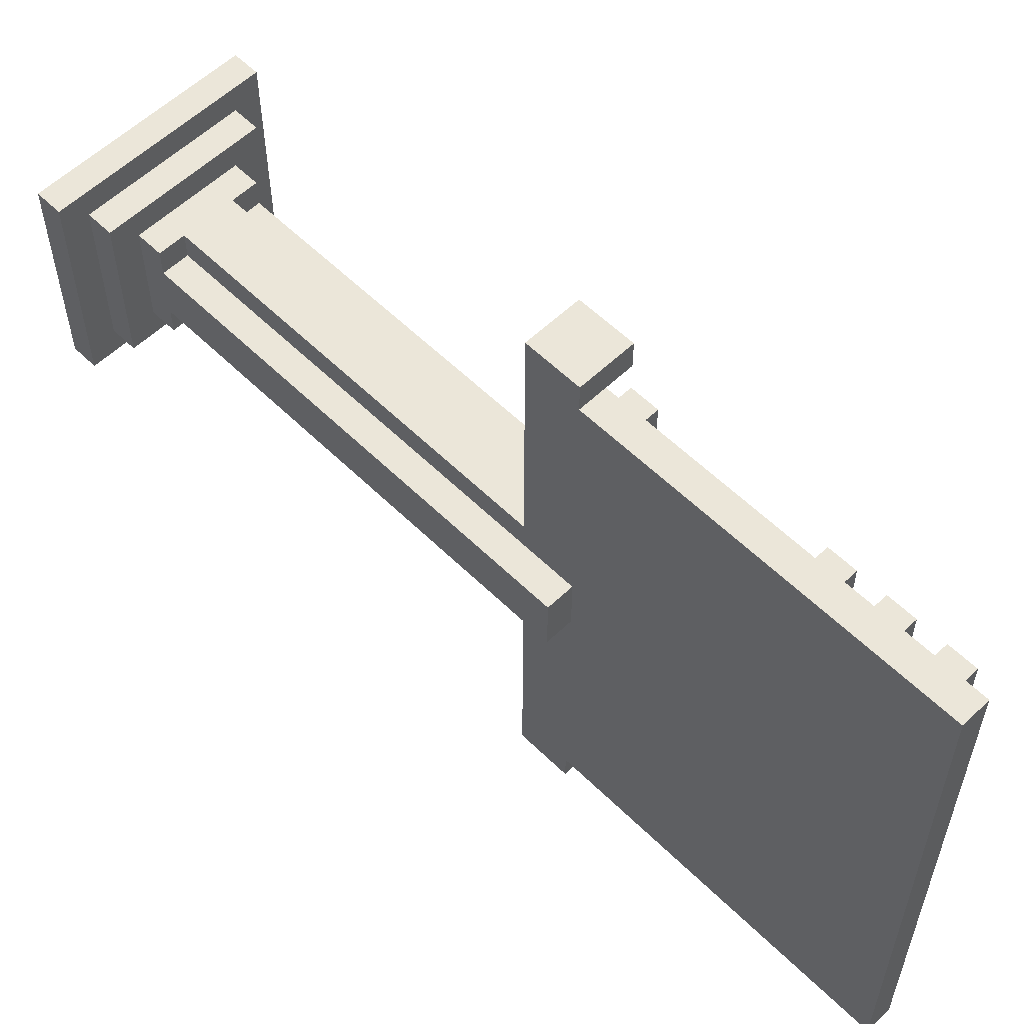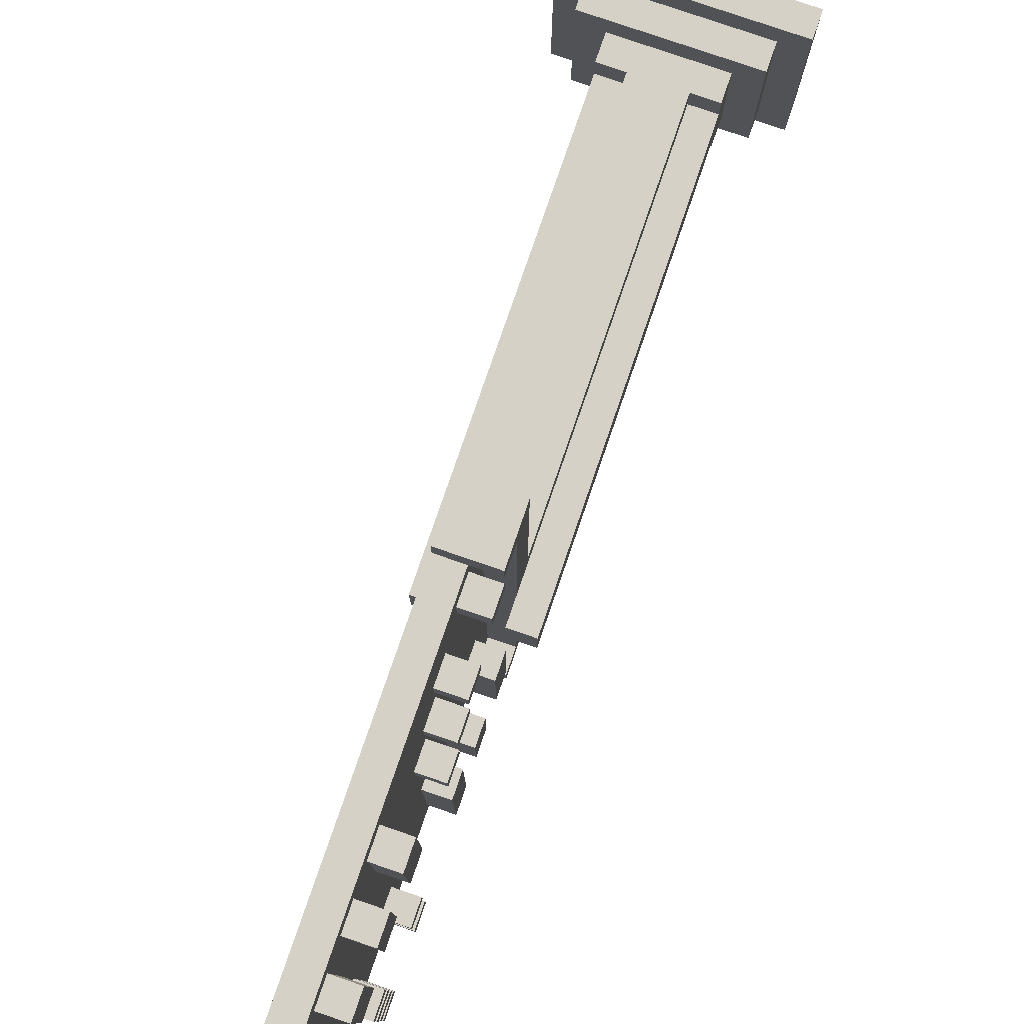
<metadata>
{"format":"obj","ext":"obj","renderer":"f3d","projection":"perspective","resolution":1024,"background":"white","views":[{"elev":57.6,"azim":135.4,"up":"+Z"},{"elev":79.2,"azim":-161.0,"up":"+Z"}]}
</metadata>
<code>
o
v -0.5 0 0.3
v -0.5 0 -0.5
v -0.5 0.1 0.3
v -0.5 0.1 -0.5
v -0.4 0.1 0.2
v -0.4 0.1 -0.4
v -0.4 0.2 0.2
v -0.4 0.2 -0.4
v -0.3 0.2 0.1
v -0.3 0.2 -0.1
v -0.3 0.2 -0.2
v -0.3 0.2 -0.3
v -0.3 0.3 0.1
v -0.3 0.3 0
v -0.3 0.3 -0.1
v -0.3 0.3 -0.2
v -0.3 0.3 -0.3
v -0.3 2 0
v -0.3 2 -0.2
v -0.2 0.3 0.1
v -0.2 0.3 0
v -0.2 0.3 -0.2
v -0.2 0.3 -0.3
v -0.2 1.8 1
v -0.2 1.8 0.1
v -0.2 1.8 -0.3
v -0.2 1.8 -1.2
v -0.2 1.9 0.9
v -0.2 1.9 0
v -0.2 1.9 -0.2
v -0.2 1.9 -1.1
v -0.2 2 1
v -0.2 2 0.9
v -0.2 2 0.8
v -0.2 2 0.7
v -0.2 2 -0.5
v -0.2 2 -1
v -0.2 2 -1.1
v -0.2 2 -1.2
v -0.2 2.1 0.8
v -0.2 2.1 0.7
v -0.2 2.1 -0.5
v -0.2 2.1 -1
v -0.2 2.2 0.6
v -0.2 2.2 0.5
v -0.2 2.2 -0.7
v -0.2 2.2 -1
v -0.2 2.3 0.6
v -0.2 2.3 0.5
v -0.2 2.3 0.4
v -0.2 2.3 0.3
v -0.2 2.3 -0.7
v -0.2 2.3 -1
v -0.2 2.4 0.4
v -0.2 2.4 0.3
v -0.2 2.4 0.2
v -0.2 2.4 0.1
v -0.2 2.4 -0.4
v -0.2 2.4 -1
v -0.2 2.5 0.2
v -0.2 2.5 0.1
v -0.2 2.5 -0.4
v -0.2 2.5 -1
v -0.2 2.7 0.8
v -0.2 2.7 0.3
v -0.2 2.8 0.8
v -0.2 2.8 0.3
v -0.2 2.8 -0.6
v -0.2 2.8 -0.7
v -0.2 2.8 -0.9
v -0.2 2.8 -1
v -0.2 2.9 0.8
v -0.2 2.9 0.4
v -0.2 2.9 -0.6
v -0.2 2.9 -0.7
v -0.2 2.9 -0.9
v -0.2 2.9 -1
v -0.2 3 0.8
v -0.2 3 0.4
v -0.2 3.1 0.8
v -0.2 3.1 0.3
v -0.2 3.1 -0.3
v -0.2 3.1 -0.4
v -0.2 3.1 -0.5
v -0.2 3.1 -0.6
v -0.2 3.1 -0.7
v -0.2 3.1 -0.8
v -0.2 3.1 -0.9
v -0.2 3.1 -1
v -0.2 3.2 0.8
v -0.2 3.2 0.3
v -0.2 3.2 -0.3
v -0.2 3.2 -0.4
v -0.2 3.2 -0.5
v -0.2 3.2 -0.6
v -0.2 3.2 -0.7
v -0.2 3.2 -0.8
v -0.2 3.2 -0.9
v -0.2 3.2 -1
v -0.1 1.9 0.9
v -0.1 1.9 -1.1
v -0.1 2 0.9
v -0.1 2 0.8
v -0.1 2 0.7
v -0.1 2 -0.5
v -0.1 2 -1
v -0.1 2 -1.1
v -0.1 2.1 0.8
v -0.1 2.1 0.7
v -0.1 2.1 -0.5
v -0.1 2.1 -1
v -0.1 2.2 0.6
v -0.1 2.2 0.5
v -0.1 2.2 -0.7
v -0.1 2.2 -1
v -0.1 2.3 0.6
v -0.1 2.3 0.5
v -0.1 2.3 0.4
v -0.1 2.3 0.3
v -0.1 2.3 -0.7
v -0.1 2.3 -1
v -0.1 2.4 0.4
v -0.1 2.4 0.3
v -0.1 2.4 0.2
v -0.1 2.4 0.1
v -0.1 2.4 -0.4
v -0.1 2.4 -1
v -0.1 2.5 0.2
v -0.1 2.5 0.1
v -0.1 2.5 -0.4
v -0.1 2.5 -1
v -0.1 2.7 0.8
v -0.1 2.7 0.3
v -0.1 2.8 0.8
v -0.1 2.8 0.3
v -0.1 2.8 -0.6
v -0.1 2.8 -0.7
v -0.1 2.8 -0.9
v -0.1 2.8 -1
v -0.1 2.9 0.8
v -0.1 2.9 0.4
v -0.1 2.9 -0.6
v -0.1 2.9 -0.7
v -0.1 2.9 -0.9
v -0.1 2.9 -1
v -0.1 3 0.8
v -0.1 3 0.4
v -0.1 3.1 0.8
v -0.1 3.1 0.3
v -0.1 3.1 -0.3
v -0.1 3.1 -0.4
v -0.1 3.1 -0.5
v -0.1 3.1 -0.6
v -0.1 3.1 -0.7
v -0.1 3.1 -0.8
v -0.1 3.1 -0.9
v -0.1 3.1 -1
v -0.1 3.2 0.8
v -0.1 3.2 0.3
v -0.1 3.2 -0.3
v -0.1 3.2 -0.4
v -0.1 3.2 -0.5
v -0.1 3.2 -0.6
v -0.1 3.2 -0.7
v -0.1 3.2 -0.8
v -0.1 3.2 -0.9
v -0.1 3.2 -1
v -0.1 3.3 0.9
v -0.1 3.3 -1.1
v -0.2 1.9 0
v -0.2 1.9 -0.2
v -0.2 2 0
v -0.2 2 -0.2
v 0 0.3 0.1
v 0 0.3 0
v 0 0.3 -0.2
v 0 0.3 -0.3
v 0 1.8 1
v 0 1.8 0.1
v 0 1.8 -0.3
v 0 1.8 -1.2
v 0 1.9 0.9
v 0 1.9 0
v 0 1.9 -0.2
v 0 1.9 -1.1
v 0 2 1
v 0 2 0.9
v 0 2 0
v 0 2 -0.2
v 0 2 -1.1
v 0 2 -1.2
v 0 3.3 0.9
v 0 3.3 -1.1
v 0.1 0.2 0.1
v 0.1 0.2 -0.1
v 0.1 0.2 -0.2
v 0.1 0.2 -0.3
v 0.1 0.3 0.1
v 0.1 0.3 0
v 0.1 0.3 -0.1
v 0.1 0.3 -0.2
v 0.1 0.3 -0.3
v 0.1 2 0
v 0.1 2 -0.2
v 0.2 0.1 0.2
v 0.2 0.1 -0.4
v 0.2 0.2 0.2
v 0.2 0.2 -0.4
v 0.3 0 0.3
v 0.3 0 -0.5
v 0.3 0.1 0.3
v 0.3 0.1 -0.5
v -0.2 1.8 1
v -0.2 2 1
v 0 1.8 1
v 0 2 1
v -0.1 2 0.9
v -0.1 3.3 0.9
v 0 2 0.9
v 0 3.3 0.9
v -0.2 2 0.8
v -0.2 2.1 0.8
v -0.2 2.7 0.8
v -0.2 2.8 0.8
v -0.2 2.9 0.8
v -0.2 3 0.8
v -0.2 3.1 0.8
v -0.2 3.2 0.8
v -0.1 2 0.8
v -0.1 2.1 0.8
v -0.1 2.7 0.8
v -0.1 2.8 0.8
v -0.1 2.9 0.8
v -0.1 3 0.8
v -0.1 3.1 0.8
v -0.1 3.2 0.8
v -0.2 2.2 0.6
v -0.2 2.3 0.6
v -0.1 2.2 0.6
v -0.1 2.3 0.6
v -0.2 2.3 0.4
v -0.2 2.4 0.4
v -0.1 2.3 0.4
v -0.1 2.4 0.4
v -0.5 0 0.3
v -0.5 0.1 0.3
v 0.3 0 0.3
v 0.3 0.1 0.3
v -0.4 0.1 0.2
v -0.4 0.2 0.2
v -0.2 2.4 0.2
v -0.2 2.5 0.2
v -0.1 2.4 0.2
v -0.1 2.5 0.2
v 0.2 0.1 0.2
v 0.2 0.2 0.2
v -0.3 0.2 0.1
v -0.3 0.3 0.1
v -0.2 0.3 0.1
v -0.2 1.8 0.1
v 0 0.3 0.1
v 0 1.8 0.1
v 0.1 0.2 0.1
v 0.1 0.3 0.1
v -0.3 0.3 0
v -0.3 2 0
v -0.2 0.3 0
v -0.2 1.9 0
v -0.2 2 0
v 0 0.3 0
v 0 1.9 0
v 0 2 0
v 0.1 0.3 0
v 0.1 2 0
v -0.2 3.1 -0.3
v -0.2 3.2 -0.3
v -0.1 3.1 -0.3
v -0.1 3.2 -0.3
v -0.2 2.4 -0.4
v -0.2 2.5 -0.4
v -0.1 2.4 -0.4
v -0.1 2.5 -0.4
v -0.2 2 -0.5
v -0.2 2.1 -0.5
v -0.2 3.1 -0.5
v -0.2 3.2 -0.5
v -0.1 2 -0.5
v -0.1 2.1 -0.5
v -0.1 3.1 -0.5
v -0.1 3.2 -0.5
v -0.2 2.8 -0.6
v -0.2 2.9 -0.6
v -0.1 2.8 -0.6
v -0.1 2.9 -0.6
v -0.2 2.2 -0.7
v -0.2 2.3 -0.7
v -0.2 3.1 -0.7
v -0.2 3.2 -0.7
v -0.1 2.2 -0.7
v -0.1 2.3 -0.7
v -0.1 3.1 -0.7
v -0.1 3.2 -0.7
v -0.2 2.8 -0.9
v -0.2 2.9 -0.9
v -0.2 3.1 -0.9
v -0.2 3.2 -0.9
v -0.1 2.8 -0.9
v -0.1 2.9 -0.9
v -0.1 3.1 -0.9
v -0.1 3.2 -0.9
v -0.2 1.9 -1.1
v -0.2 2 -1.1
v -0.1 1.9 -1.1
v -0.1 2 -1.1
v -0.2 1.9 0.9
v -0.2 2 0.9
v -0.1 1.9 0.9
v -0.1 2 0.9
v -0.2 2 0.7
v -0.2 2.1 0.7
v -0.1 2 0.7
v -0.1 2.1 0.7
v -0.2 2.2 0.5
v -0.2 2.3 0.5
v -0.1 2.2 0.5
v -0.1 2.3 0.5
v -0.2 2.9 0.4
v -0.2 3 0.4
v -0.1 2.9 0.4
v -0.1 3 0.4
v -0.2 2.3 0.3
v -0.2 2.4 0.3
v -0.2 2.7 0.3
v -0.2 2.8 0.3
v -0.2 3.1 0.3
v -0.2 3.2 0.3
v -0.1 2.3 0.3
v -0.1 2.4 0.3
v -0.1 2.7 0.3
v -0.1 2.8 0.3
v -0.1 3.1 0.3
v -0.1 3.2 0.3
v -0.2 2.4 0.1
v -0.2 2.5 0.1
v -0.1 2.4 0.1
v -0.1 2.5 0.1
v -0.3 0.3 -0.2
v -0.3 2 -0.2
v -0.2 0.3 -0.2
v -0.2 1.9 -0.2
v -0.2 2 -0.2
v 0 0.3 -0.2
v 0 1.9 -0.2
v 0 2 -0.2
v 0.1 0.3 -0.2
v 0.1 2 -0.2
v -0.3 0.2 -0.3
v -0.3 0.3 -0.3
v -0.2 0.3 -0.3
v -0.2 1.8 -0.3
v 0 0.3 -0.3
v 0 1.8 -0.3
v 0.1 0.2 -0.3
v 0.1 0.3 -0.3
v -0.4 0.1 -0.4
v -0.4 0.2 -0.4
v -0.2 3.1 -0.4
v -0.2 3.2 -0.4
v -0.1 3.1 -0.4
v -0.1 3.2 -0.4
v 0.2 0.1 -0.4
v 0.2 0.2 -0.4
v -0.5 0 -0.5
v -0.5 0.1 -0.5
v 0.3 0 -0.5
v 0.3 0.1 -0.5
v -0.2 3.1 -0.6
v -0.2 3.2 -0.6
v -0.1 3.1 -0.6
v -0.1 3.2 -0.6
v -0.2 2.8 -0.7
v -0.2 2.9 -0.7
v -0.1 2.8 -0.7
v -0.1 2.9 -0.7
v -0.2 3.1 -0.8
v -0.2 3.2 -0.8
v -0.1 3.1 -0.8
v -0.1 3.2 -0.8
v -0.2 2 -1
v -0.2 2.1 -1
v -0.2 2.2 -1
v -0.2 2.3 -1
v -0.2 2.4 -1
v -0.2 2.5 -1
v -0.2 2.8 -1
v -0.2 2.9 -1
v -0.2 3.1 -1
v -0.2 3.2 -1
v -0.1 2 -1
v -0.1 2.1 -1
v -0.1 2.2 -1
v -0.1 2.3 -1
v -0.1 2.4 -1
v -0.1 2.5 -1
v -0.1 2.8 -1
v -0.1 2.9 -1
v -0.1 3.1 -1
v -0.1 3.2 -1
v -0.1 2 -1.1
v -0.1 3.3 -1.1
v 0 2 -1.1
v 0 3.3 -1.1
v -0.2 1.8 -1.2
v -0.2 2 -1.2
v 0 1.8 -1.2
v 0 2 -1.2
v -0.5 0 0.3
v 0.3 0 0.3
v -0.3 0 0.1
v 0.1 0 0.1
v -0.3 0 -0.1
v 0.1 0 -0.1
v -0.3 0 -0.2
v 0.1 0 -0.2
v -0.3 0 -0.3
v 0.1 0 -0.3
v -0.5 0 -0.5
v 0.3 0 -0.5
v -0.2 1.8 1
v 0 1.8 1
v -0.2 1.8 0.1
v 0 1.8 0.1
v -0.2 1.8 -0.3
v 0 1.8 -0.3
v -0.2 1.8 -1.2
v 0 1.8 -1.2
v -0.2 2 0.8
v -0.1 2 0.8
v -0.2 2 0.7
v -0.1 2 0.7
v -0.2 2 -0.5
v -0.1 2 -0.5
v -0.2 2 -1
v -0.1 2 -1
v -0.2 2.2 0.6
v -0.1 2.2 0.6
v -0.2 2.2 0.5
v -0.1 2.2 0.5
v -0.2 2.2 -0.7
v -0.1 2.2 -0.7
v -0.2 2.2 -1
v -0.1 2.2 -1
v -0.2 2.3 0.4
v -0.1 2.3 0.4
v -0.2 2.3 0.3
v -0.1 2.3 0.3
v -0.2 2.4 0.2
v -0.1 2.4 0.2
v -0.2 2.4 0.1
v -0.1 2.4 0.1
v -0.2 2.4 -0.4
v -0.1 2.4 -0.4
v -0.2 2.4 -1
v -0.1 2.4 -1
v -0.2 2.7 0.8
v -0.1 2.7 0.8
v -0.2 2.7 0.3
v -0.1 2.7 0.3
v -0.2 2.8 -0.6
v -0.1 2.8 -0.6
v -0.2 2.8 -0.7
v -0.1 2.8 -0.7
v -0.2 2.8 -0.9
v -0.1 2.8 -0.9
v -0.2 2.8 -1
v -0.1 2.8 -1
v -0.2 2.9 0.8
v -0.1 2.9 0.8
v -0.2 2.9 0.4
v -0.1 2.9 0.4
v -0.2 3.1 0.8
v -0.1 3.1 0.8
v -0.2 3.1 0.3
v -0.1 3.1 0.3
v -0.2 3.1 -0.3
v -0.1 3.1 -0.3
v -0.2 3.1 -0.4
v -0.1 3.1 -0.4
v -0.2 3.1 -0.5
v -0.1 3.1 -0.5
v -0.2 3.1 -0.6
v -0.1 3.1 -0.6
v -0.2 3.1 -0.7
v -0.1 3.1 -0.7
v -0.2 3.1 -0.8
v -0.1 3.1 -0.8
v -0.2 3.1 -0.9
v -0.1 3.1 -0.9
v -0.2 3.1 -1
v -0.1 3.1 -1
v -0.5 0.1 0.3
v 0.3 0.1 0.3
v -0.4 0.1 0.2
v 0.2 0.1 0.2
v -0.4 0.1 -0.4
v 0.2 0.1 -0.4
v -0.5 0.1 -0.5
v 0.3 0.1 -0.5
v -0.4 0.2 0.2
v 0.2 0.2 0.2
v -0.3 0.2 0.1
v 0.1 0.2 0.1
v -0.3 0.2 -0.1
v 0.1 0.2 -0.1
v -0.3 0.2 -0.2
v 0.1 0.2 -0.2
v -0.3 0.2 -0.3
v 0.1 0.2 -0.3
v -0.4 0.2 -0.4
v 0.2 0.2 -0.4
v -0.3 0.3 0.1
v -0.2 0.3 0.1
v 0 0.3 0.1
v 0.1 0.3 0.1
v -0.3 0.3 0
v -0.2 0.3 0
v 0 0.3 0
v 0.1 0.3 0
v -0.3 0.3 -0.2
v -0.2 0.3 -0.2
v 0 0.3 -0.2
v 0.1 0.3 -0.2
v -0.3 0.3 -0.3
v -0.2 0.3 -0.3
v 0 0.3 -0.3
v 0.1 0.3 -0.3
v -0.2 1.9 0.9
v -0.1 1.9 0.9
v -0.2 1.9 0
v -0.2 1.9 -0.2
v -0.2 1.9 -1.1
v -0.1 1.9 -1.1
v -0.2 2 1
v 0 2 1
v -0.2 2 0.9
v -0.1 2 0.9
v 0 2 0.9
v -0.3 2 0
v -0.2 2 0
v 0 2 0
v 0.1 2 0
v -0.3 2 -0.2
v -0.2 2 -0.2
v 0 2 -0.2
v 0.1 2 -0.2
v -0.2 2 -1.1
v -0.1 2 -1.1
v 0 2 -1.1
v -0.2 2 -1.2
v 0 2 -1.2
v -0.2 2.1 0.8
v -0.1 2.1 0.8
v -0.2 2.1 0.7
v -0.1 2.1 0.7
v -0.2 2.1 -0.5
v -0.1 2.1 -0.5
v -0.2 2.1 -1
v -0.1 2.1 -1
v -0.2 2.3 0.6
v -0.1 2.3 0.6
v -0.2 2.3 0.5
v -0.1 2.3 0.5
v -0.2 2.3 -0.7
v -0.1 2.3 -0.7
v -0.2 2.3 -1
v -0.1 2.3 -1
v -0.2 2.4 0.4
v -0.1 2.4 0.4
v -0.2 2.4 0.3
v -0.1 2.4 0.3
v -0.2 2.5 0.2
v -0.1 2.5 0.2
v -0.2 2.5 0.1
v -0.1 2.5 0.1
v -0.2 2.5 -0.4
v -0.1 2.5 -0.4
v -0.2 2.5 -1
v -0.1 2.5 -1
v -0.2 2.8 0.8
v -0.1 2.8 0.8
v -0.2 2.8 0.3
v -0.1 2.8 0.3
v -0.2 2.9 -0.6
v -0.1 2.9 -0.6
v -0.2 2.9 -0.7
v -0.1 2.9 -0.7
v -0.2 2.9 -0.9
v -0.1 2.9 -0.9
v -0.2 2.9 -1
v -0.1 2.9 -1
v -0.2 3 0.8
v -0.1 3 0.8
v -0.2 3 0.4
v -0.1 3 0.4
v -0.2 3.2 0.8
v -0.1 3.2 0.8
v -0.2 3.2 0.3
v -0.1 3.2 0.3
v -0.2 3.2 -0.3
v -0.1 3.2 -0.3
v -0.2 3.2 -0.4
v -0.1 3.2 -0.4
v -0.2 3.2 -0.5
v -0.1 3.2 -0.5
v -0.2 3.2 -0.6
v -0.1 3.2 -0.6
v -0.2 3.2 -0.7
v -0.1 3.2 -0.7
v -0.2 3.2 -0.8
v -0.1 3.2 -0.8
v -0.2 3.2 -0.9
v -0.1 3.2 -0.9
v -0.2 3.2 -1
v -0.1 3.2 -1
v -0.1 3.3 0.9
v 0 3.3 0.9
v -0.1 3.3 -1.1
v 0 3.3 -1.1
f 3 2 1
f 4 2 3
f 7 6 5
f 8 6 7
f 13 10 9
f 14 10 13
f 15 11 10
f 15 10 14
f 16 12 11
f 16 11 15
f 17 12 16
f 18 15 14
f 18 16 15
f 19 16 18
f 25 21 20
f 26 23 22
f 28 25 24
f 29 21 25
f 29 25 28
f 30 27 26
f 30 26 22
f 31 27 30
f 32 28 24
f 33 28 32
f 38 27 31
f 39 27 38
f 40 35 34
f 41 35 40
f 42 37 36
f 43 37 42
f 48 45 44
f 49 45 48
f 52 47 46
f 53 47 52
f 54 51 50
f 55 51 54
f 60 57 56
f 61 57 60
f 62 59 58
f 63 59 62
f 66 65 64
f 67 65 66
f 74 69 68
f 75 69 74
f 76 71 70
f 77 71 76
f 78 73 72
f 79 73 78
f 90 81 80
f 91 81 90
f 92 83 82
f 93 83 92
f 94 85 84
f 95 85 94
f 96 87 86
f 97 87 96
f 98 89 88
f 99 89 98
f 102 101 100
f 103 101 102
f 104 101 103
f 105 101 104
f 106 101 105
f 107 101 106
f 108 103 102
f 109 105 104
f 110 105 109
f 111 107 106
f 112 110 109
f 112 111 110
f 112 109 108
f 113 111 112
f 114 111 113
f 115 107 111
f 115 111 114
f 116 112 108
f 117 114 113
f 118 114 117
f 119 114 118
f 120 114 119
f 121 107 115
f 122 117 116
f 122 118 117
f 123 120 119
f 123 121 120
f 124 121 123
f 125 121 124
f 126 121 125
f 127 107 121
f 127 121 126
f 128 123 122
f 128 124 123
f 129 126 125
f 130 126 129
f 131 107 127
f 132 116 108
f 132 131 130
f 132 108 102
f 132 122 116
f 132 129 128
f 132 128 122
f 132 130 129
f 133 131 132
f 134 132 102
f 135 131 133
f 136 131 135
f 137 131 136
f 138 131 137
f 139 107 131
f 139 131 138
f 140 134 102
f 140 135 134
f 140 136 135
f 141 136 140
f 142 136 141
f 143 138 137
f 144 138 143
f 145 107 139
f 146 140 102
f 147 142 141
f 147 144 143
f 147 145 144
f 147 143 142
f 148 146 102
f 148 147 146
f 149 145 147
f 149 147 148
f 150 145 149
f 151 145 150
f 152 145 151
f 153 145 152
f 154 145 153
f 155 145 154
f 156 145 155
f 157 107 145
f 157 145 156
f 158 148 102
f 159 150 149
f 160 150 159
f 161 152 151
f 162 152 161
f 163 154 153
f 164 154 163
f 165 156 155
f 166 156 165
f 167 107 157
f 168 166 165
f 168 167 166
f 168 164 163
f 168 162 161
f 168 165 164
f 168 158 102
f 168 163 162
f 168 160 159
f 168 161 160
f 168 159 158
f 169 107 167
f 169 167 168
f 170 171 172
f 172 171 173
f 174 175 179
f 176 177 180
f 178 179 182
f 179 175 183
f 182 179 183
f 180 181 184
f 176 180 184
f 184 181 185
f 178 182 186
f 182 183 187
f 186 182 187
f 187 183 188
f 184 185 189
f 185 181 190
f 189 185 190
f 190 181 191
f 188 189 192
f 187 188 192
f 189 190 192
f 192 190 193
f 194 195 198
f 198 195 199
f 195 196 200
f 199 195 200
f 196 197 201
f 200 196 201
f 201 197 202
f 199 200 203
f 200 201 203
f 203 201 204
f 205 206 207
f 207 206 208
f 209 210 211
f 211 210 212
f 215 214 213
f 216 214 215
f 219 218 217
f 220 218 219
f 229 222 221
f 230 222 229
f 231 224 223
f 232 224 231
f 233 226 225
f 234 226 233
f 235 228 227
f 236 228 235
f 239 238 237
f 240 238 239
f 243 242 241
f 244 242 243
f 247 246 245
f 248 246 247
f 253 252 251
f 254 252 253
f 255 250 249
f 256 250 255
f 259 258 257
f 261 259 257
f 261 260 259
f 262 260 261
f 263 261 257
f 264 261 263
f 267 266 265
f 268 266 267
f 269 266 268
f 273 271 270
f 273 272 271
f 274 272 273
f 277 276 275
f 278 276 277
f 281 280 279
f 282 280 281
f 287 284 283
f 288 284 287
f 289 286 285
f 290 286 289
f 293 292 291
f 294 292 293
f 299 296 295
f 300 296 299
f 301 298 297
f 302 298 301
f 307 304 303
f 308 304 307
f 309 306 305
f 310 306 309
f 313 312 311
f 314 312 313
f 315 316 317
f 317 316 318
f 319 320 321
f 321 320 322
f 323 324 325
f 325 324 326
f 327 328 329
f 329 328 330
f 331 332 337
f 337 332 338
f 333 334 339
f 339 334 340
f 335 336 341
f 341 336 342
f 343 344 345
f 345 344 346
f 347 348 349
f 349 348 350
f 350 348 351
f 352 353 355
f 353 354 355
f 355 354 356
f 357 358 359
f 357 359 361
f 359 360 361
f 361 360 362
f 357 361 363
f 363 361 364
f 367 368 369
f 369 368 370
f 365 366 371
f 371 366 372
f 373 374 375
f 375 374 376
f 377 378 379
f 379 378 380
f 381 382 383
f 383 382 384
f 385 386 387
f 387 386 388
f 389 390 399
f 399 390 400
f 391 392 401
f 401 392 402
f 393 394 403
f 403 394 404
f 395 396 405
f 405 396 406
f 397 398 407
f 407 398 408
f 409 410 411
f 411 410 412
f 413 414 415
f 415 414 416
f 419 418 417
f 420 418 419
f 421 419 417
f 421 420 419
f 422 418 420
f 422 420 421
f 423 421 417
f 423 422 421
f 424 418 422
f 424 422 423
f 425 423 417
f 425 424 423
f 426 418 424
f 426 424 425
f 427 425 417
f 427 426 425
f 428 418 426
f 428 426 427
f 431 430 429
f 432 430 431
f 435 434 433
f 436 434 435
f 439 438 437
f 440 438 439
f 443 442 441
f 444 442 443
f 447 446 445
f 448 446 447
f 451 450 449
f 452 450 451
f 455 454 453
f 456 454 455
f 459 458 457
f 460 458 459
f 463 462 461
f 464 462 463
f 467 466 465
f 468 466 467
f 471 470 469
f 472 470 471
f 475 474 473
f 476 474 475
f 479 478 477
f 480 478 479
f 483 482 481
f 484 482 483
f 487 486 485
f 488 486 487
f 491 490 489
f 492 490 491
f 495 494 493
f 496 494 495
f 499 498 497
f 500 498 499
f 501 502 503
f 503 502 504
f 501 503 505
f 504 502 506
f 501 505 507
f 505 506 507
f 506 502 508
f 507 506 508
f 509 510 511
f 511 510 512
f 509 511 513
f 512 510 514
f 509 513 515
f 514 510 516
f 509 515 517
f 516 510 518
f 509 517 519
f 517 518 519
f 518 510 520
f 519 518 520
f 521 522 525
f 525 522 526
f 523 524 527
f 527 524 528
f 529 530 533
f 533 530 534
f 531 532 535
f 535 532 536
f 537 538 539
f 539 538 540
f 540 538 541
f 541 538 542
f 543 544 545
f 545 544 546
f 546 544 547
f 548 549 552
f 552 549 553
f 550 551 554
f 554 551 555
f 556 557 559
f 557 558 559
f 559 558 560
f 561 562 563
f 563 562 564
f 565 566 567
f 567 566 568
f 569 570 571
f 571 570 572
f 573 574 575
f 575 574 576
f 577 578 579
f 579 578 580
f 581 582 583
f 583 582 584
f 585 586 587
f 587 586 588
f 589 590 591
f 591 590 592
f 593 594 595
f 595 594 596
f 597 598 599
f 599 598 600
f 601 602 603
f 603 602 604
f 605 606 607
f 607 606 608
f 609 610 611
f 611 610 612
f 613 614 615
f 615 614 616
f 617 618 619
f 619 618 620
f 621 622 623
f 623 622 624
f 625 626 627
f 627 626 628

</code>
